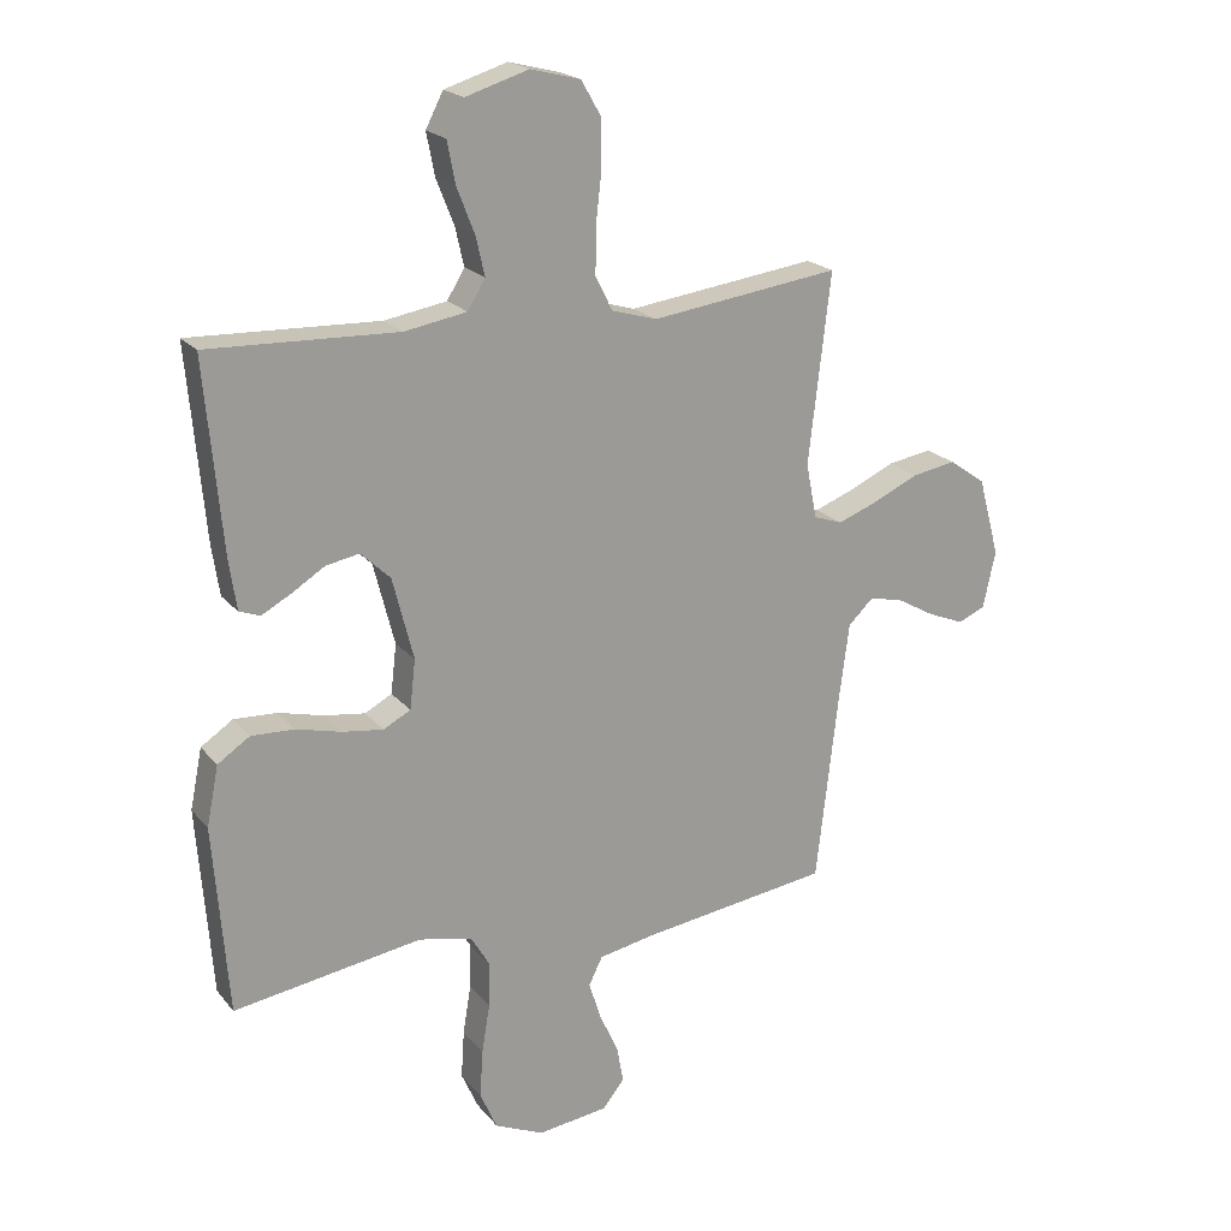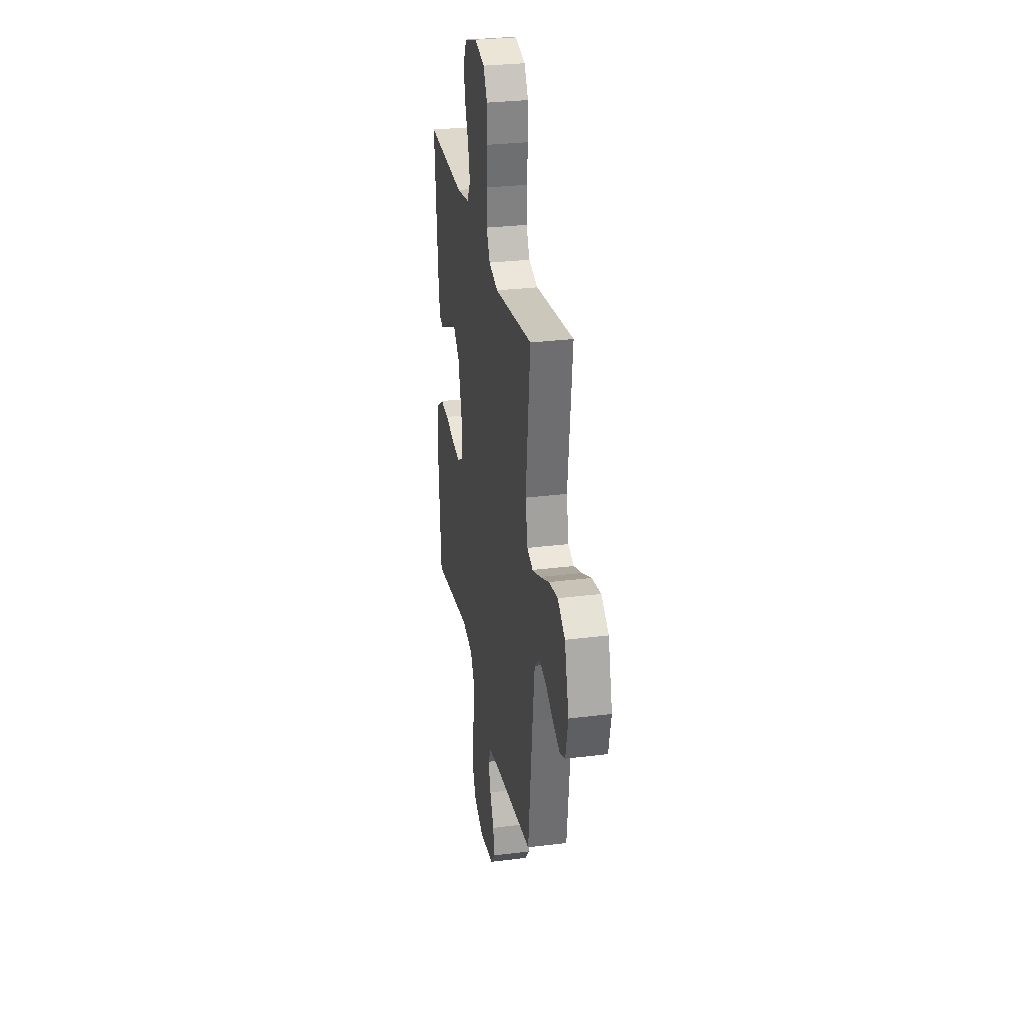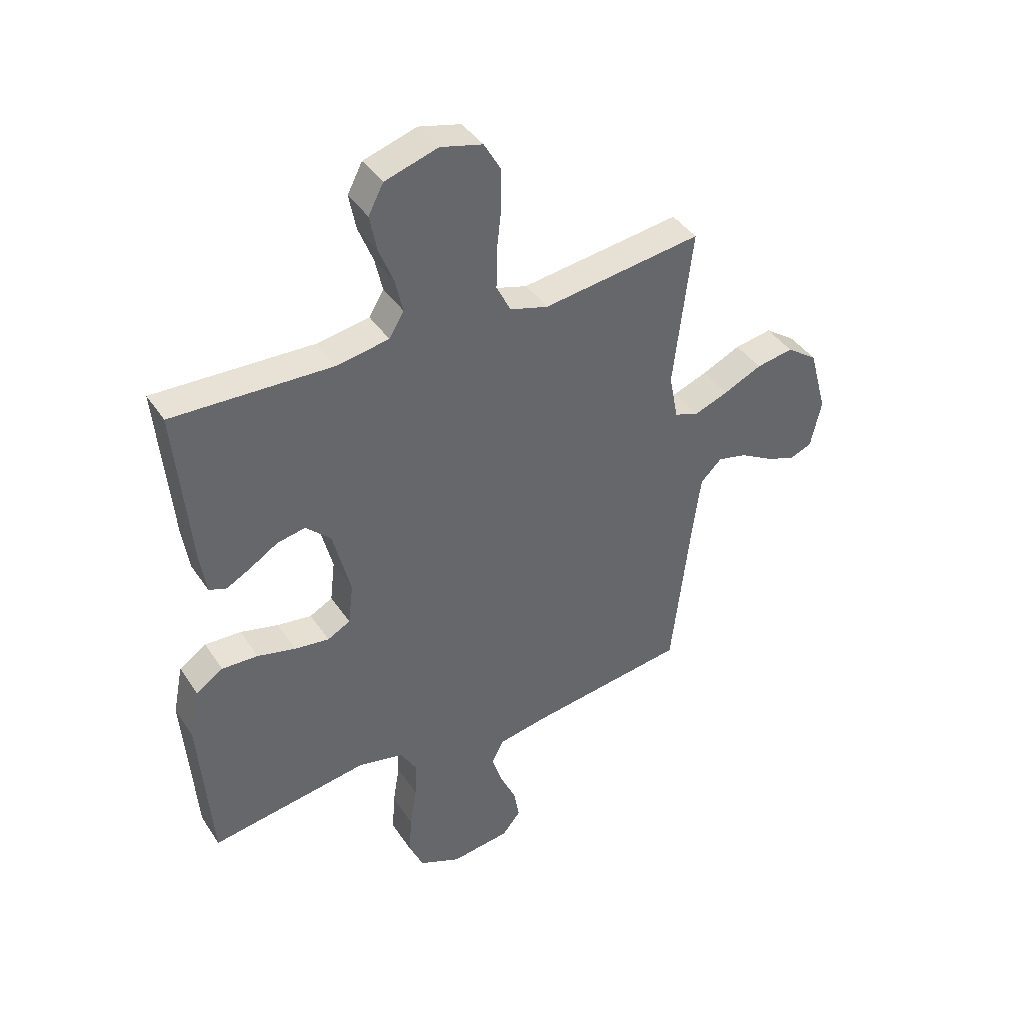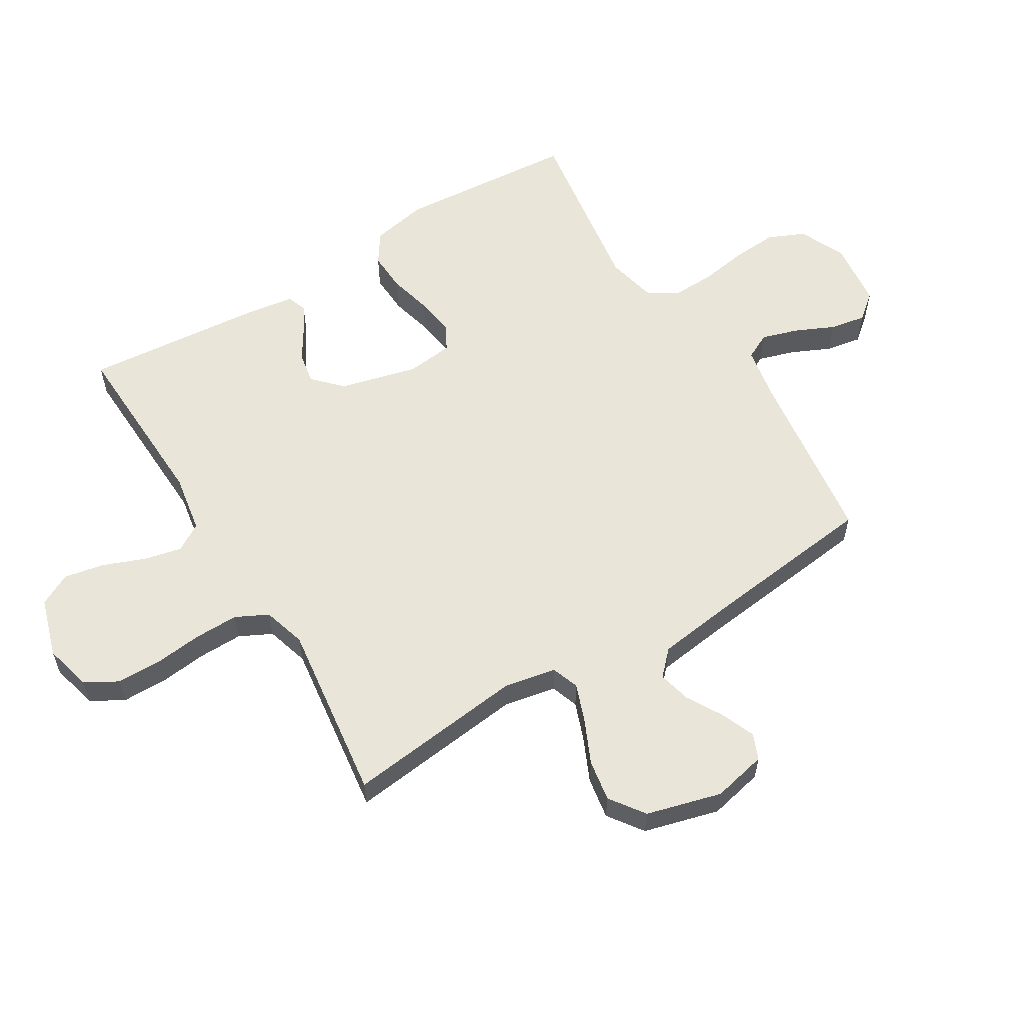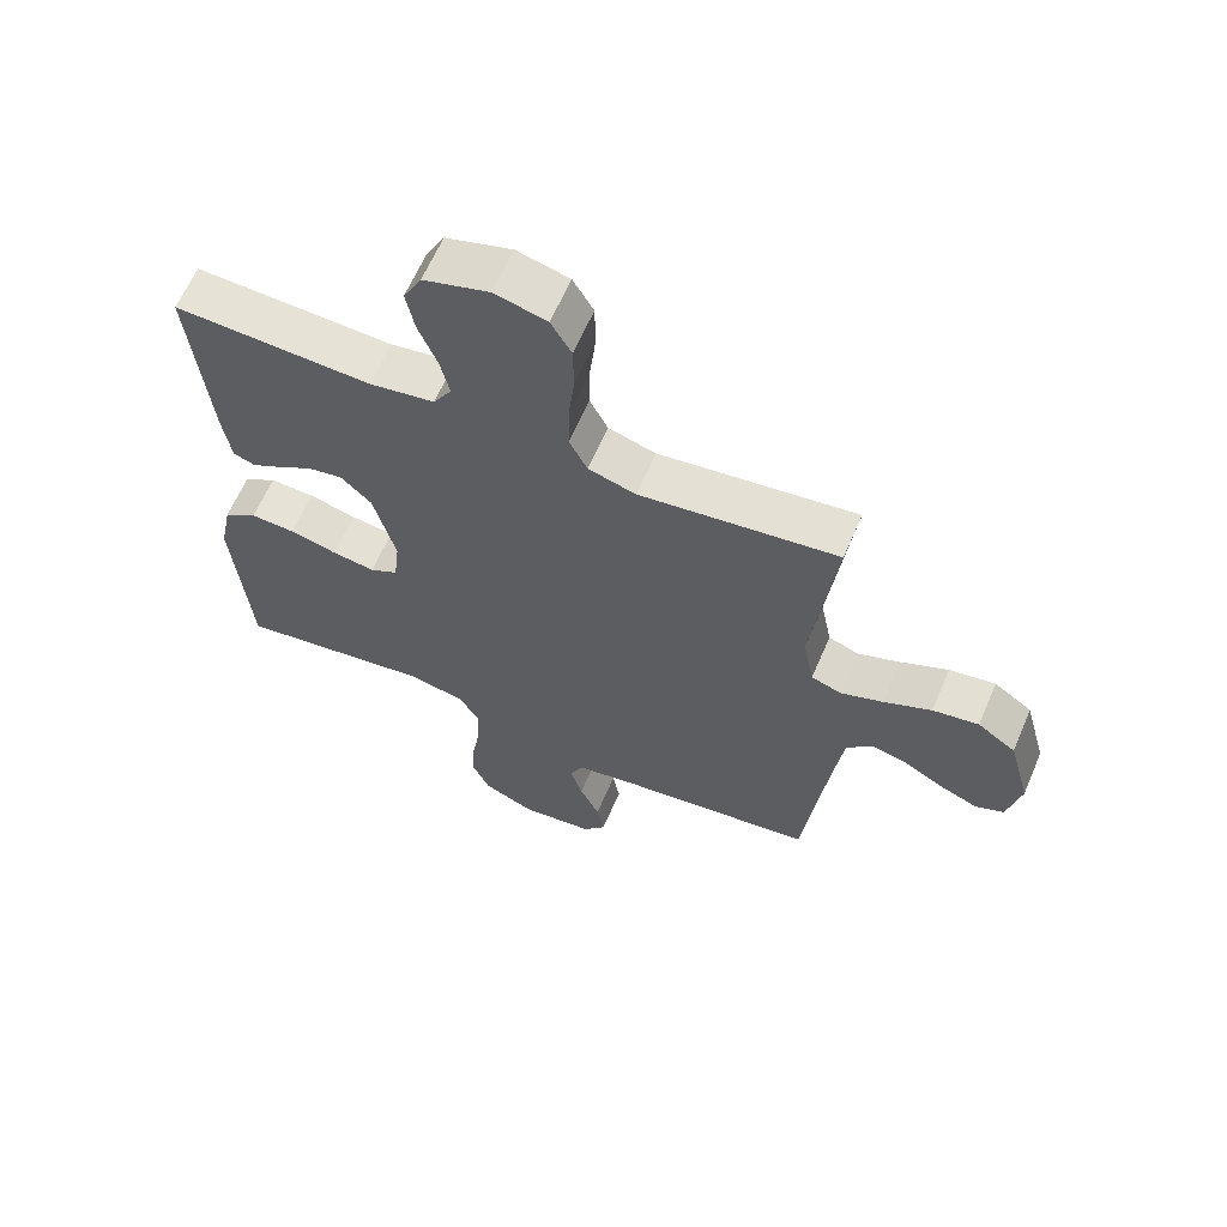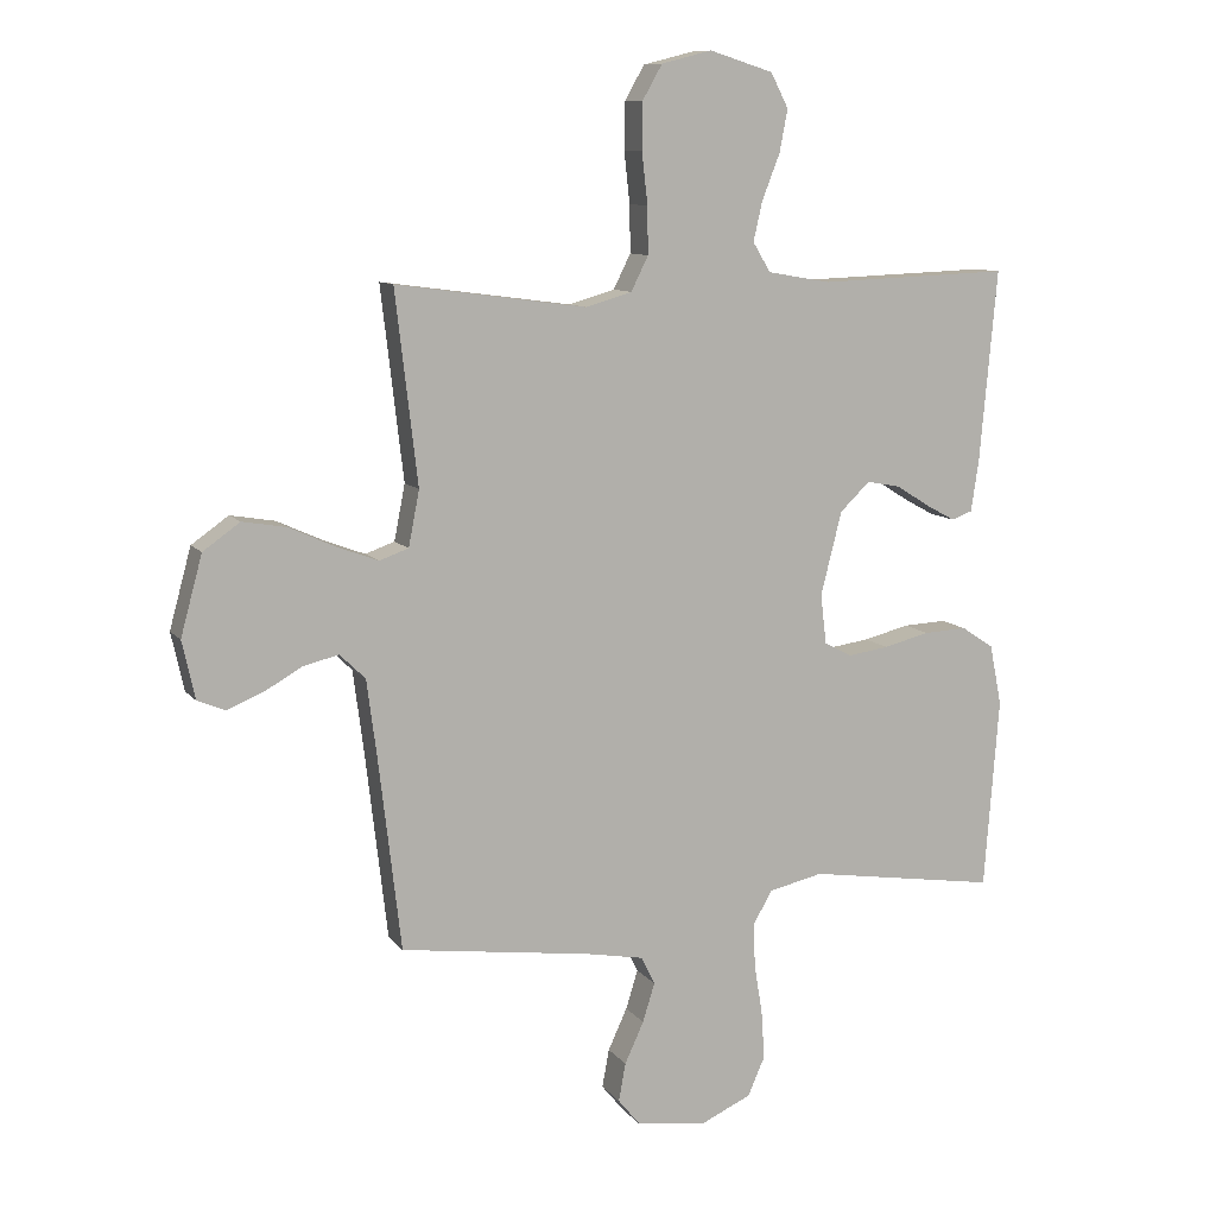
<metadata>
{"format":"obj","ext":"obj","renderer":"f3d","projection":"perspective","resolution":1024,"background":"white","views":[{"elev":20.4,"azim":-27.6,"up":"+Z"},{"elev":29.3,"azim":79.5,"up":"+Z"},{"elev":40.9,"azim":-30.6,"up":"+Z"},{"elev":58.1,"azim":58.5,"up":"+Y"},{"elev":63.3,"azim":23.3,"up":"+Z"},{"elev":10.0,"azim":158.1,"up":"+Z"}]}
</metadata>
<code>
v -0.5 0.07 0.5
v -0.2 0.07 0.489
v -0.101 0.07 0.506
v -0.073 0.07 0.552
v -0.087 0.07 0.614
v -0.115 0.07 0.685
v -0.128 0.07 0.752
v -0.1 0.07 0.806
v 0 0.07 0.837
v 0.079 0.07 0.817
v 0.11 0.07 0.763
v 0.111 0.07 0.689
v 0.102 0.07 0.609
v 0.101 0.07 0.535
v 0.128 0.07 0.481
v 0.2 0.07 0.46
v 0.5 0.07 0.5
v 0.465 0.07 0.2
v 0.482 0.07 0.113
v 0.528 0.07 0.097
v 0.592 0.07 0.121
v 0.664 0.07 0.154
v 0.734 0.07 0.166
v 0.792 0.07 0.125
v 0.826 0.07 0
v 0.806 0.07 -0.091
v 0.763 0.07 -0.109
v 0.706 0.07 -0.086
v 0.646 0.07 -0.052
v 0.591 0.07 -0.039
v 0.551 0.07 -0.078
v 0.535 0.07 -0.2
v 0.5 0.07 -0.5
v 0.2 0.07 -0.541
v 0.109 0.07 -0.558
v 0.087 0.07 -0.602
v 0.106 0.07 -0.663
v 0.136 0.07 -0.728
v 0.147 0.07 -0.788
v 0.112 0.07 -0.831
v 0 0.07 -0.845
v -0.078 0.07 -0.81
v -0.105 0.07 -0.749
v -0.1 0.07 -0.673
v -0.087 0.07 -0.594
v -0.085 0.07 -0.524
v -0.115 0.07 -0.473
v -0.2 0.07 -0.454
v -0.5 0.07 -0.5
v -0.523 0.07 -0.2
v -0.504 0.07 -0.105
v -0.453 0.07 -0.071
v -0.385 0.07 -0.074
v -0.313 0.07 -0.092
v -0.248 0.07 -0.101
v -0.205 0.07 -0.078
v -0.196 0.07 0
v -0.229 0.07 0.13
v -0.276 0.07 0.175
v -0.329 0.07 0.165
v -0.382 0.07 0.132
v -0.428 0.07 0.107
v -0.461 0.07 0.119
v -0.473 0.07 0.2
v -0.5 0 0.5
v -0.2 0 0.489
v -0.101 0 0.506
v -0.073 0 0.552
v -0.087 0 0.614
v -0.115 0 0.685
v -0.128 0 0.752
v -0.1 0 0.806
v 0 0 0.837
v 0.079 0 0.817
v 0.11 0 0.763
v 0.111 0 0.689
v 0.102 0 0.609
v 0.101 0 0.535
v 0.128 0 0.481
v 0.2 0 0.46
v 0.5 0 0.5
v 0.465 0 0.2
v 0.482 0 0.113
v 0.528 0 0.097
v 0.592 0 0.121
v 0.664 0 0.154
v 0.734 0 0.166
v 0.792 0 0.125
v 0.826 0 0
v 0.806 0 -0.091
v 0.763 0 -0.109
v 0.706 0 -0.086
v 0.646 0 -0.052
v 0.591 0 -0.039
v 0.551 0 -0.078
v 0.535 0 -0.2
v 0.5 0 -0.5
v 0.2 0 -0.541
v 0.109 0 -0.558
v 0.087 0 -0.602
v 0.106 0 -0.663
v 0.136 0 -0.728
v 0.147 0 -0.788
v 0.112 0 -0.831
v 0 0 -0.845
v -0.078 0 -0.81
v -0.105 0 -0.749
v -0.1 0 -0.673
v -0.087 0 -0.594
v -0.085 0 -0.524
v -0.115 0 -0.473
v -0.2 0 -0.454
v -0.5 0 -0.5
v -0.523 0 -0.2
v -0.504 0 -0.105
v -0.453 0 -0.071
v -0.385 0 -0.074
v -0.313 0 -0.092
v -0.248 0 -0.101
v -0.205 0 -0.078
v -0.196 0 0
v -0.229 0 0.13
v -0.276 0 0.175
v -0.329 0 0.165
v -0.382 0 0.132
v -0.428 0 0.107
v -0.461 0 0.119
v -0.473 0 0.2
f 64 1 2
f 63 64 2
f 62 63 2
f 61 62 2
f 60 61 2
f 59 60 2 3
f 58 59 3 4
f 57 58 4
f 56 57 4
f 52 53 54
f 51 52 54
f 50 51 54
f 49 50 54
f 48 49 54
f 47 48 54 55
f 46 47 55 56
f 43 44 45
f 42 43 45
f 41 42 45
f 40 41 45
f 39 40 45
f 38 39 45
f 37 38 45
f 36 37 45 46
f 46 56 4
f 36 46 4
f 35 36 4
f 32 33 34
f 34 35 4
f 32 34 4
f 31 32 4
f 27 28 29
f 26 27 29
f 25 26 29
f 24 25 29
f 23 24 29
f 22 23 29
f 21 22 29
f 20 21 29 30
f 19 20 30 31
f 16 17 18
f 15 16 18 19
f 11 12 13
f 10 11 13
f 9 10 13
f 8 9 13
f 7 8 13
f 6 7 13
f 5 6 13
f 5 13 14
f 31 4 5
f 19 31 5
f 15 19 5
f 5 14 15
f 66 65 128
f 66 128 127
f 66 127 126
f 66 126 125
f 66 125 124
f 67 66 124 123
f 68 67 123 122
f 68 122 121
f 68 121 120
f 118 117 116
f 118 116 115
f 118 115 114
f 118 114 113
f 118 113 112
f 119 118 112 111
f 120 119 111 110
f 109 108 107
f 109 107 106
f 109 106 105
f 109 105 104
f 109 104 103
f 109 103 102
f 109 102 101
f 110 109 101 100
f 68 120 110
f 68 110 100
f 68 100 99
f 98 97 96
f 68 99 98
f 68 98 96
f 68 96 95
f 93 92 91
f 93 91 90
f 93 90 89
f 93 89 88
f 93 88 87
f 93 87 86
f 93 86 85
f 94 93 85 84
f 95 94 84 83
f 82 81 80
f 83 82 80 79
f 77 76 75
f 77 75 74
f 77 74 73
f 77 73 72
f 77 72 71
f 77 71 70
f 77 70 69
f 78 77 69
f 69 68 95
f 69 95 83
f 69 83 79
f 79 78 69
f 1 65 66 2
f 2 66 67 3
f 3 67 68 4
f 4 68 69 5
f 5 69 70 6
f 6 70 71 7
f 7 71 72 8
f 8 72 73 9
f 9 73 74 10
f 10 74 75 11
f 11 75 76 12
f 12 76 77 13
f 13 77 78 14
f 14 78 79 15
f 15 79 80 16
f 16 80 81 17
f 17 81 82 18
f 18 82 83 19
f 19 83 84 20
f 20 84 85 21
f 21 85 86 22
f 22 86 87 23
f 23 87 88 24
f 24 88 89 25
f 25 89 90 26
f 26 90 91 27
f 27 91 92 28
f 28 92 93 29
f 29 93 94 30
f 30 94 95 31
f 31 95 96 32
f 32 96 97 33
f 33 97 98 34
f 34 98 99 35
f 35 99 100 36
f 36 100 101 37
f 37 101 102 38
f 38 102 103 39
f 39 103 104 40
f 40 104 105 41
f 41 105 106 42
f 42 106 107 43
f 43 107 108 44
f 44 108 109 45
f 45 109 110 46
f 46 110 111 47
f 47 111 112 48
f 48 112 113 49
f 49 113 114 50
f 50 114 115 51
f 51 115 116 52
f 52 116 117 53
f 53 117 118 54
f 54 118 119 55
f 55 119 120 56
f 56 120 121 57
f 57 121 122 58
f 58 122 123 59
f 59 123 124 60
f 60 124 125 61
f 61 125 126 62
f 62 126 127 63
f 63 127 128 64
f 64 128 65 1

</code>
